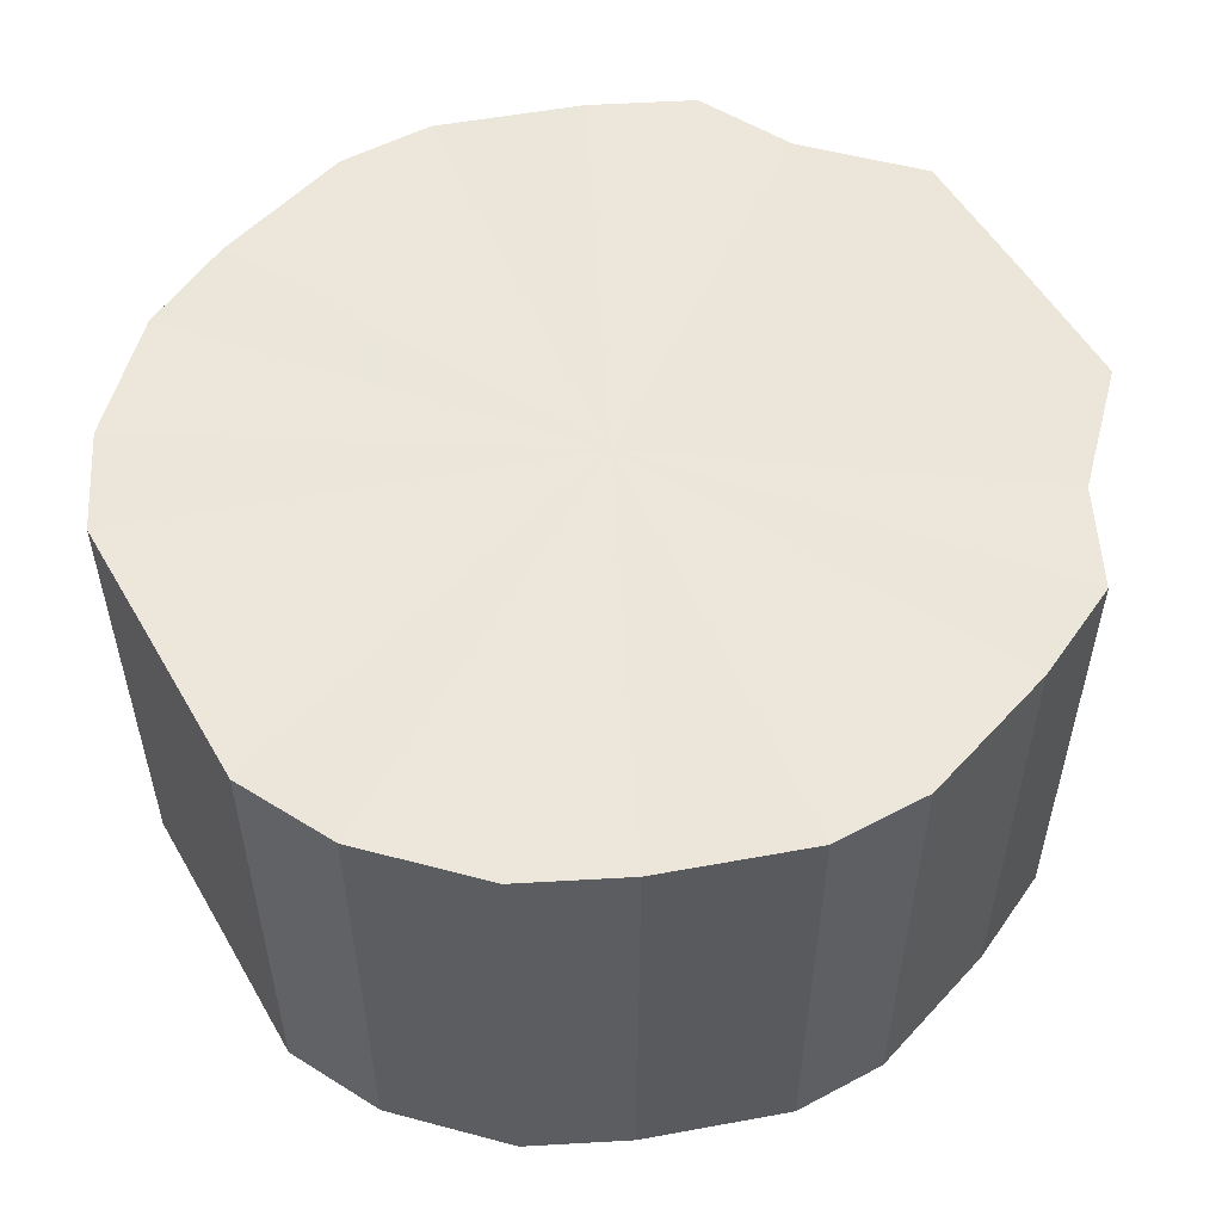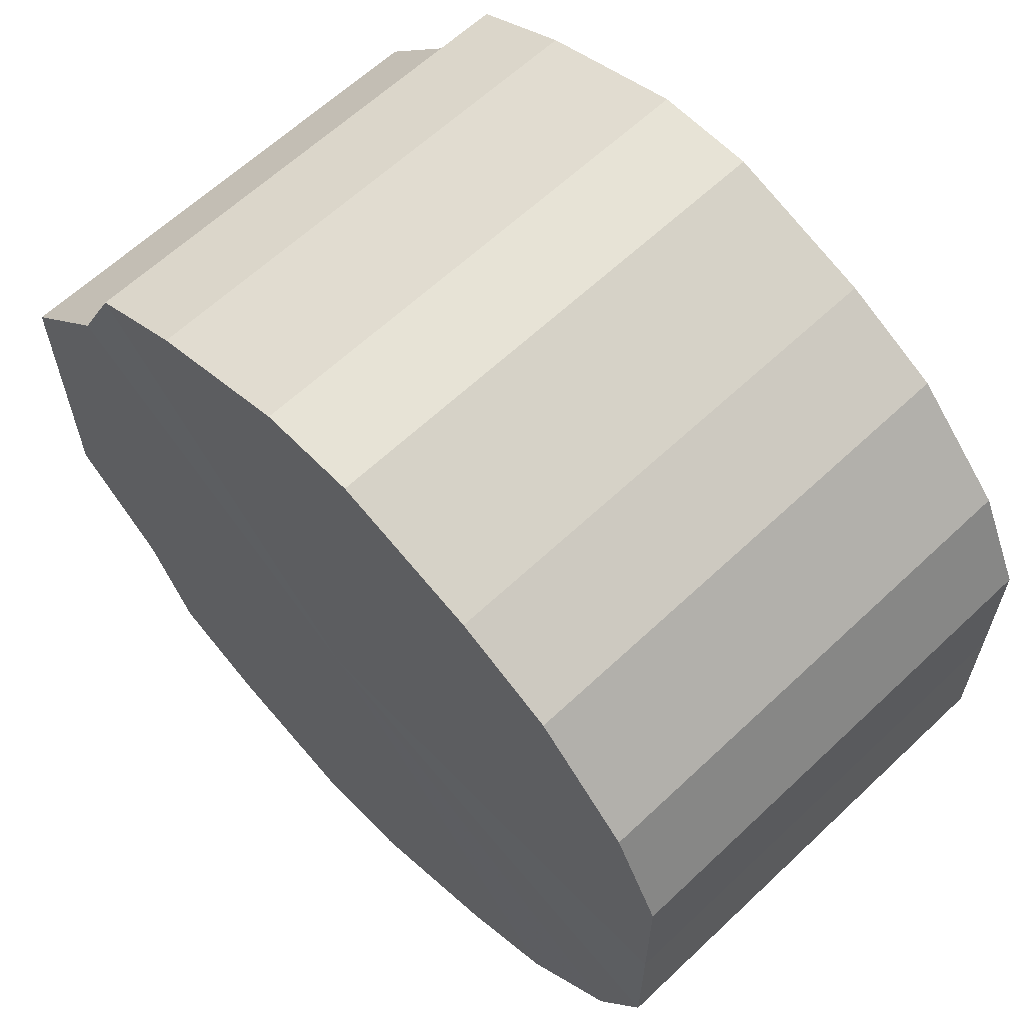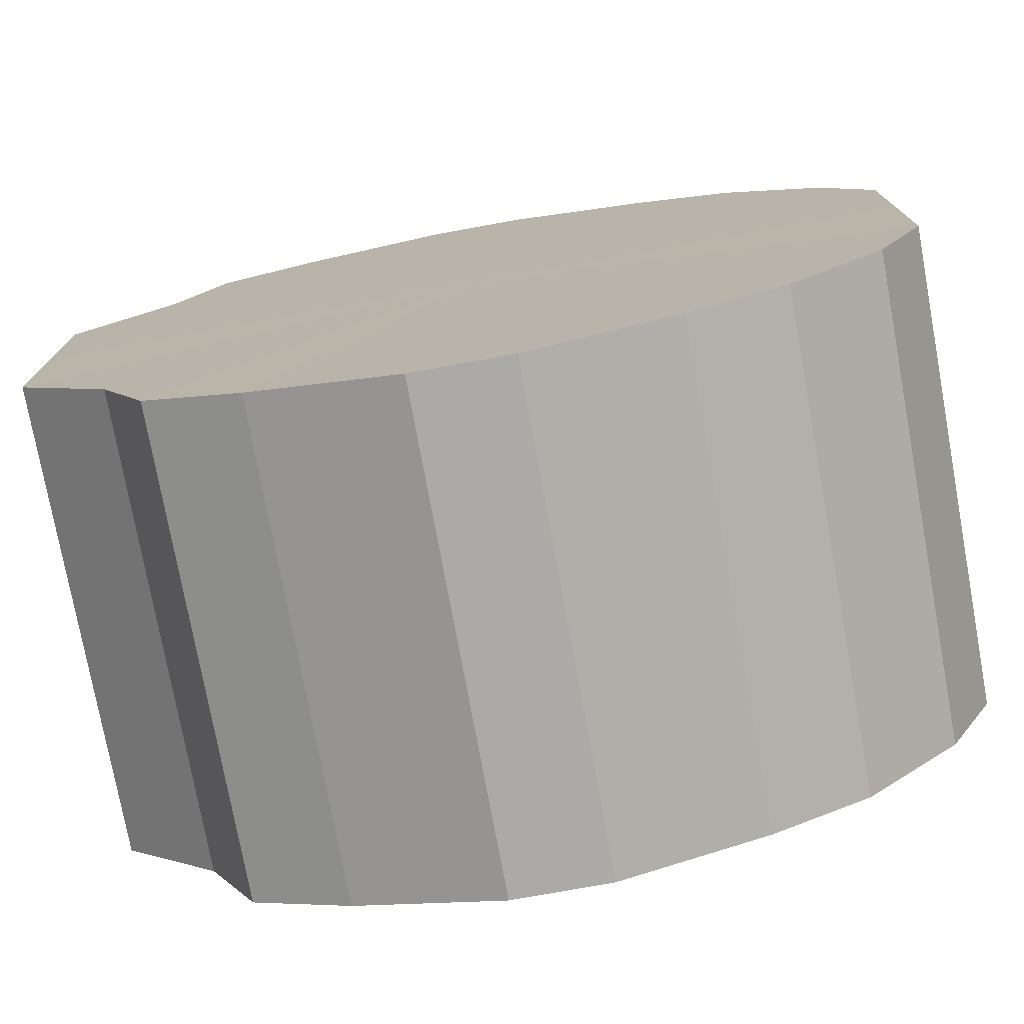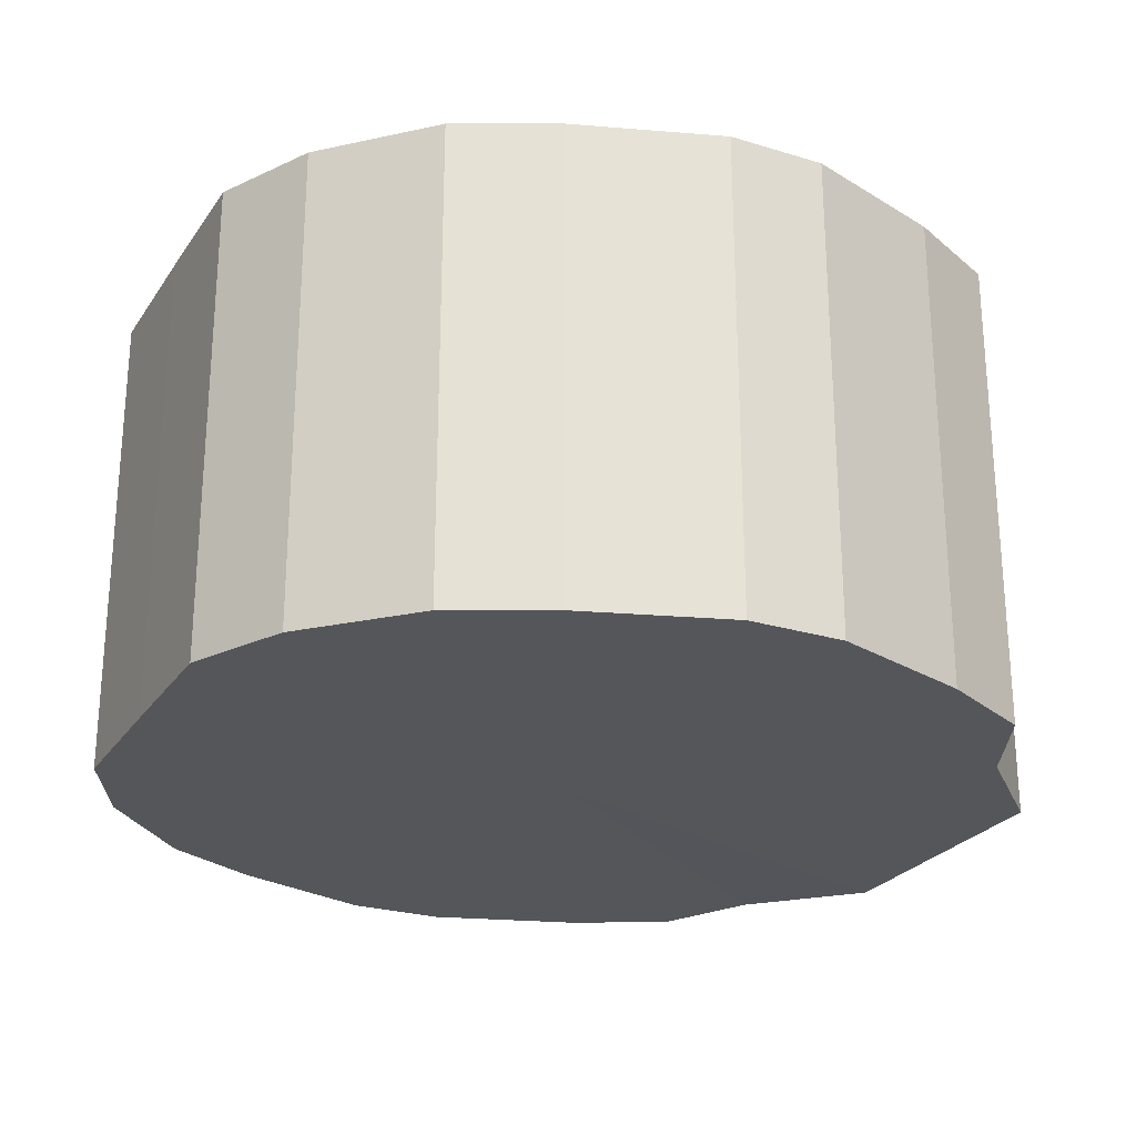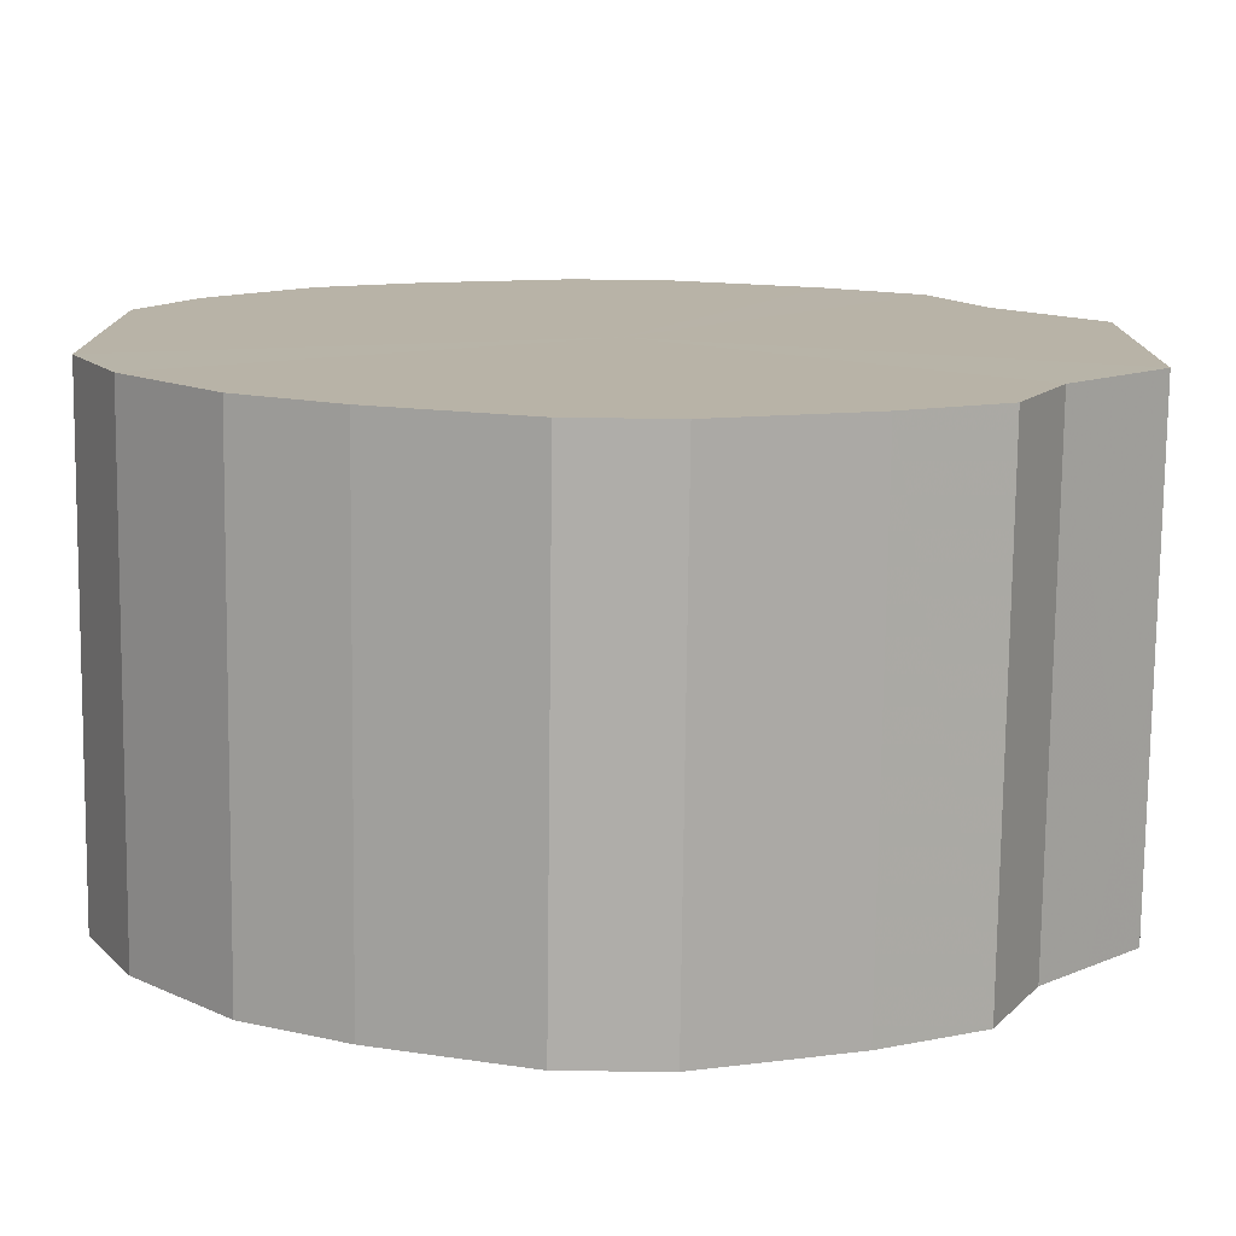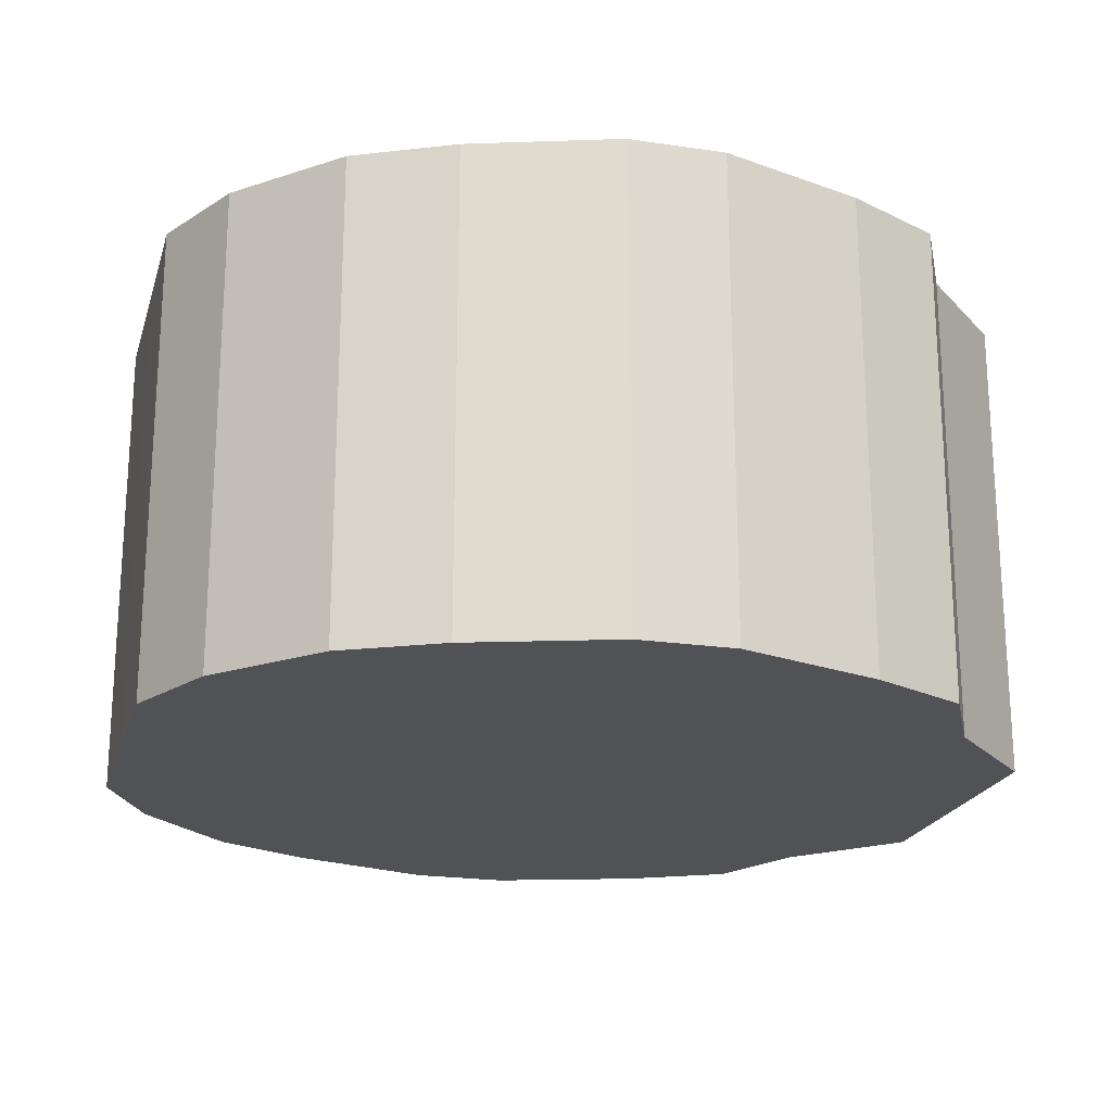
<metadata>
{"format":"obj","ext":"obj","renderer":"f3d","projection":"perspective","resolution":1024,"background":"white","views":[{"elev":54.1,"azim":-29.7,"up":"+Z"},{"elev":62.7,"azim":-133.7,"up":"+Y"},{"elev":-75.9,"azim":-169.7,"up":"+Y"},{"elev":-25.2,"azim":-26.2,"up":"+Z"},{"elev":-77.2,"azim":-0.7,"up":"+Y"},{"elev":-21.0,"azim":-14.9,"up":"+Z"}]}
</metadata>
<code>
o 16924
v 2203 1856 7.517
v 2203 1856 7.517
v 2203 1856 7.417
v 2203 1856 7.517
v 2203 1856 7.417
v 2203 1856 7.517
v 2203 1856 7.417
v 2203 1856 7.517
v 2203 1856 7.417
v 2203 1856 7.517
v 2203 1856 7.417
v 2203 1856 7.517
v 2203 1856 7.417
v 2203 1856 7.517
v 2203 1856 7.417
v 2203 1856 7.517
v 2203 1856 7.417
v 2203 1856 7.517
v 2203 1856 7.417
v 2203 1856 7.517
v 2203 1856 7.417
v 2203 1856 7.517
v 2203 1856 7.417
v 2203 1856 7.517
v 2203 1856 7.417
v 2203 1856 7.517
v 2203 1856 7.417
v 2203 1856 7.517
v 2203 1856 7.417
v 2203 1856 7.517
v 2203 1856 7.417
v 2203 1856 7.517
v 2203 1856 7.417
v 2203 1856 7.517
v 2203 1856 7.417
v 2203 1856 7.517
v 2203 1856 7.417
v 2203 1856 7.517
v 2203 1856 7.417
v 2203 1856 7.517
v 2203 1856 7.417
v 2203 1856 7.517
v 2203 1856 7.417
v 2203 1856 7.417
v 2203 1856 7.417
v 2203 1856 7.517
v 2203 1856 7.417
v 2203 1856 7.517
v 2203 1856 7.417
v 2203 1856 7.417
v 2203 1856 7.517
v 2203 1856 7.417
v 2203 1856 7.517
v 2203 1856 7.517
v 2203 1856 7.417
v 2203 1856 7.417
v 2203 1856 7.517
v 2203 1856 7.417
v 2203 1856 7.517
v 2203 1856 7.517
v 2203 1856 7.417
v 2203 1856 7.417
v 2203 1856 7.517
v 2203 1856 7.417
v 2203 1856 7.517
v 2203 1856 7.517
v 2203 1856 7.417
v 2203 1856 7.417
v 2203 1856 7.517
v 2203 1856 7.417
v 2203 1856 7.517
v 2203 1856 7.517
v 2203 1856 7.417
v 2203 1856 7.417
v 2203 1856 7.517
v 2203 1856 7.417
v 2203 1856 7.517
v 2203 1856 7.517
v 2203 1856 7.417
v 2203 1856 7.417
v 2203 1856 7.517
v 2203 1856 7.417
v 2203 1856 7.517
v 2203 1856 7.517
v 2203 1856 7.417
v 2203 1856 7.417
v 2203 1856 7.517
v 2203 1856 7.517
v 2203 1856 7.517
v 2203 1856 7.517
v 2203 1856 7.517
v 2203 1856 7.517
v 2203 1856 7.517
v 2203 1856 7.517
v 2203 1856 7.517
v 2203 1856 7.517
v 2203 1856 7.517
v 2203 1856 7.517
v 2203 1856 7.517
v 2203 1856 7.517
v 2203 1856 7.517
v 2203 1856 7.517
v 2203 1856 7.517
v 2203 1856 7.517
v 2203 1856 7.517
v 2203 1856 7.517
v 2203 1856 7.517
v 2203 1856 7.517
v 2203 1856 7.517
v 2203 1856 7.517
v 2203 1856 7.517
v 2203 1856 7.417
v 2203 1856 7.417
v 2203 1856 7.417
v 2203 1856 7.417
v 2203 1856 7.417
v 2203 1856 7.417
v 2203 1856 7.417
v 2203 1856 7.417
v 2203 1856 7.417
v 2203 1856 7.417
v 2203 1856 7.417
v 2203 1856 7.417
v 2203 1856 7.417
v 2203 1856 7.417
v 2203 1856 7.417
v 2203 1856 7.417
v 2203 1856 7.417
v 2203 1856 7.417
v 2203 1856 7.417
v 2203 1856 7.417
v 2203 1856 7.417
v 2203 1856 7.417
v 2203 1856 7.417
f 1 2 3
f 2 4 5
f 6 1 7
f 4 8 9
f 10 6 11
f 8 12 13
f 14 10 15
f 12 16 17
f 18 14 19
f 16 20 21
f 22 18 23
f 20 24 25
f 26 22 27
f 24 28 29
f 30 26 31
f 28 32 33
f 34 30 35
f 32 36 37
f 38 34 39
f 36 40 41
f 42 38 43
f 40 42 44
f 45 46 47
f 47 48 49
f 50 51 45
f 52 53 50
f 49 54 55
f 56 57 52
f 58 59 56
f 55 60 61
f 62 63 58
f 64 65 62
f 61 66 67
f 68 69 64
f 70 71 68
f 67 72 73
f 74 75 70
f 76 77 74
f 73 78 79
f 80 81 76
f 82 83 80
f 79 84 85
f 86 87 82
f 85 88 86
f 89 90 91
f 89 92 90
f 89 91 93
f 89 94 92
f 89 93 95
f 89 96 94
f 89 95 97
f 89 98 96
f 89 97 99
f 89 100 98
f 89 99 101
f 89 102 100
f 89 101 103
f 89 104 102
f 89 103 105
f 89 106 104
f 89 105 107
f 89 108 106
f 89 107 109
f 89 110 108
f 89 109 111
f 89 111 110
f 112 113 114
f 112 115 113
f 112 114 116
f 112 117 115
f 112 116 118
f 112 119 117
f 112 118 120
f 112 121 119
f 112 120 122
f 112 123 121
f 112 122 124
f 112 125 123
f 112 124 126
f 112 127 125
f 112 126 128
f 112 129 127
f 112 128 130
f 112 131 129
f 112 130 132
f 112 133 131
f 112 132 134
f 112 134 133

</code>
